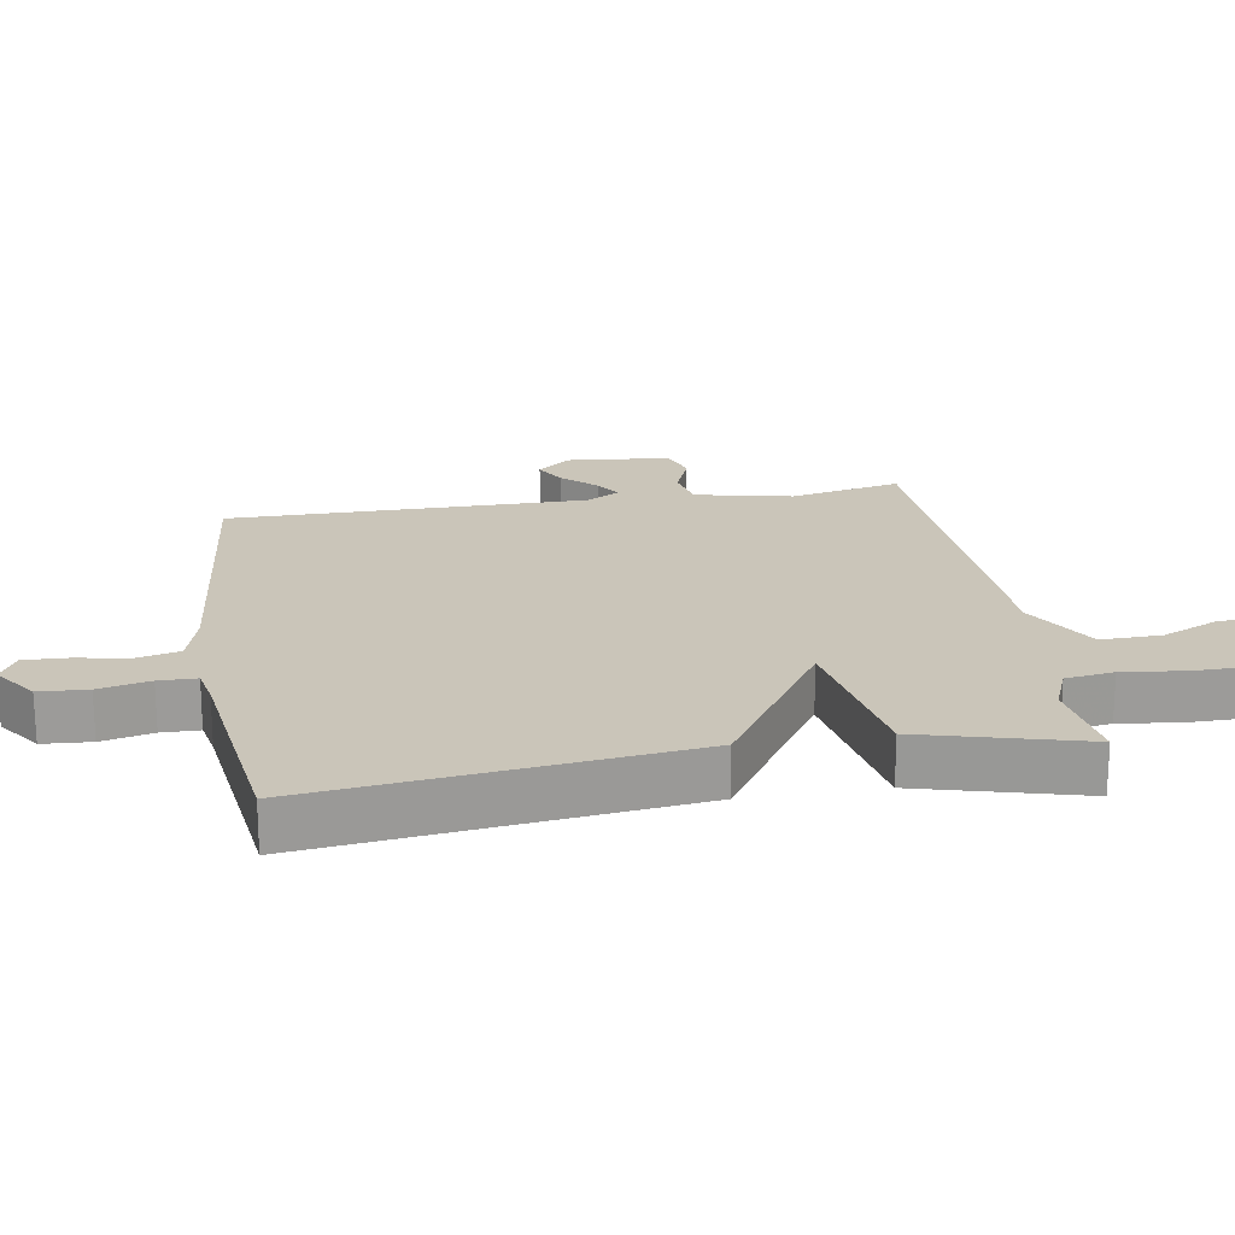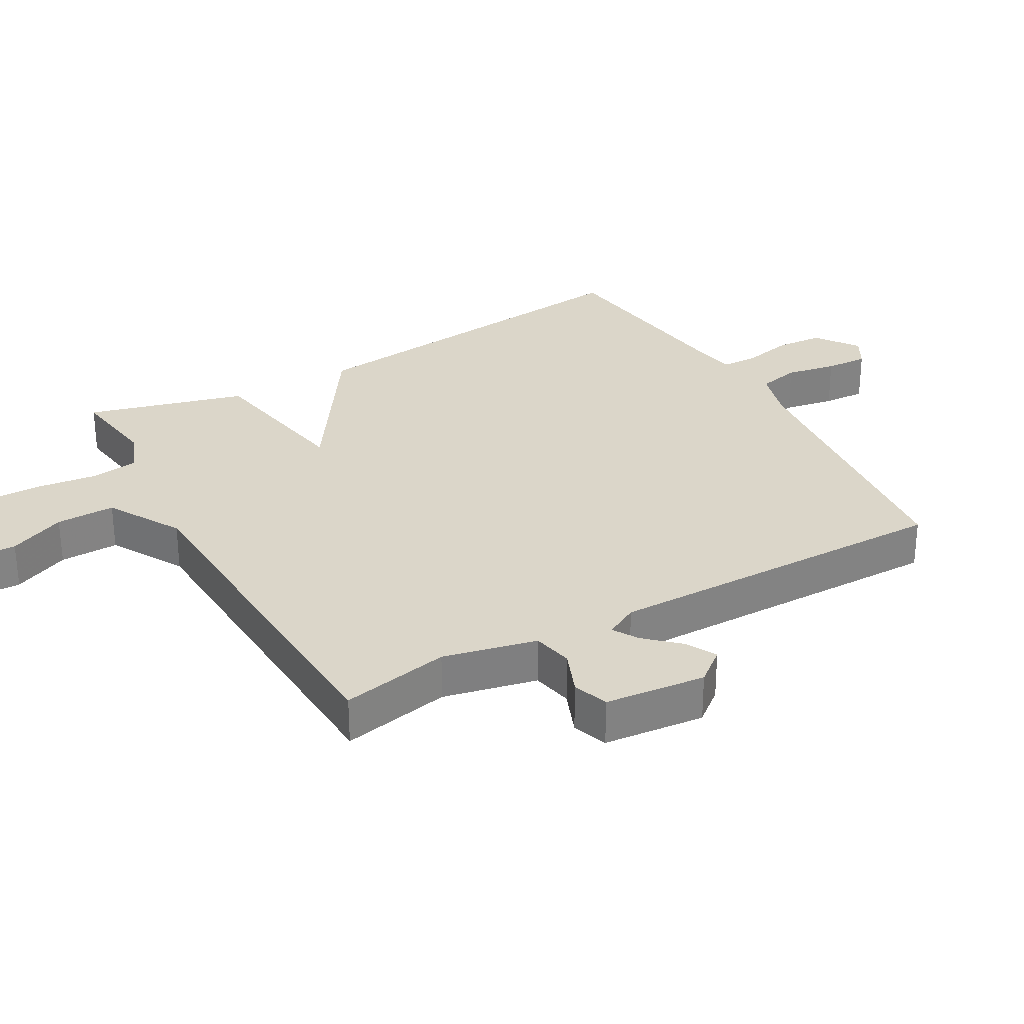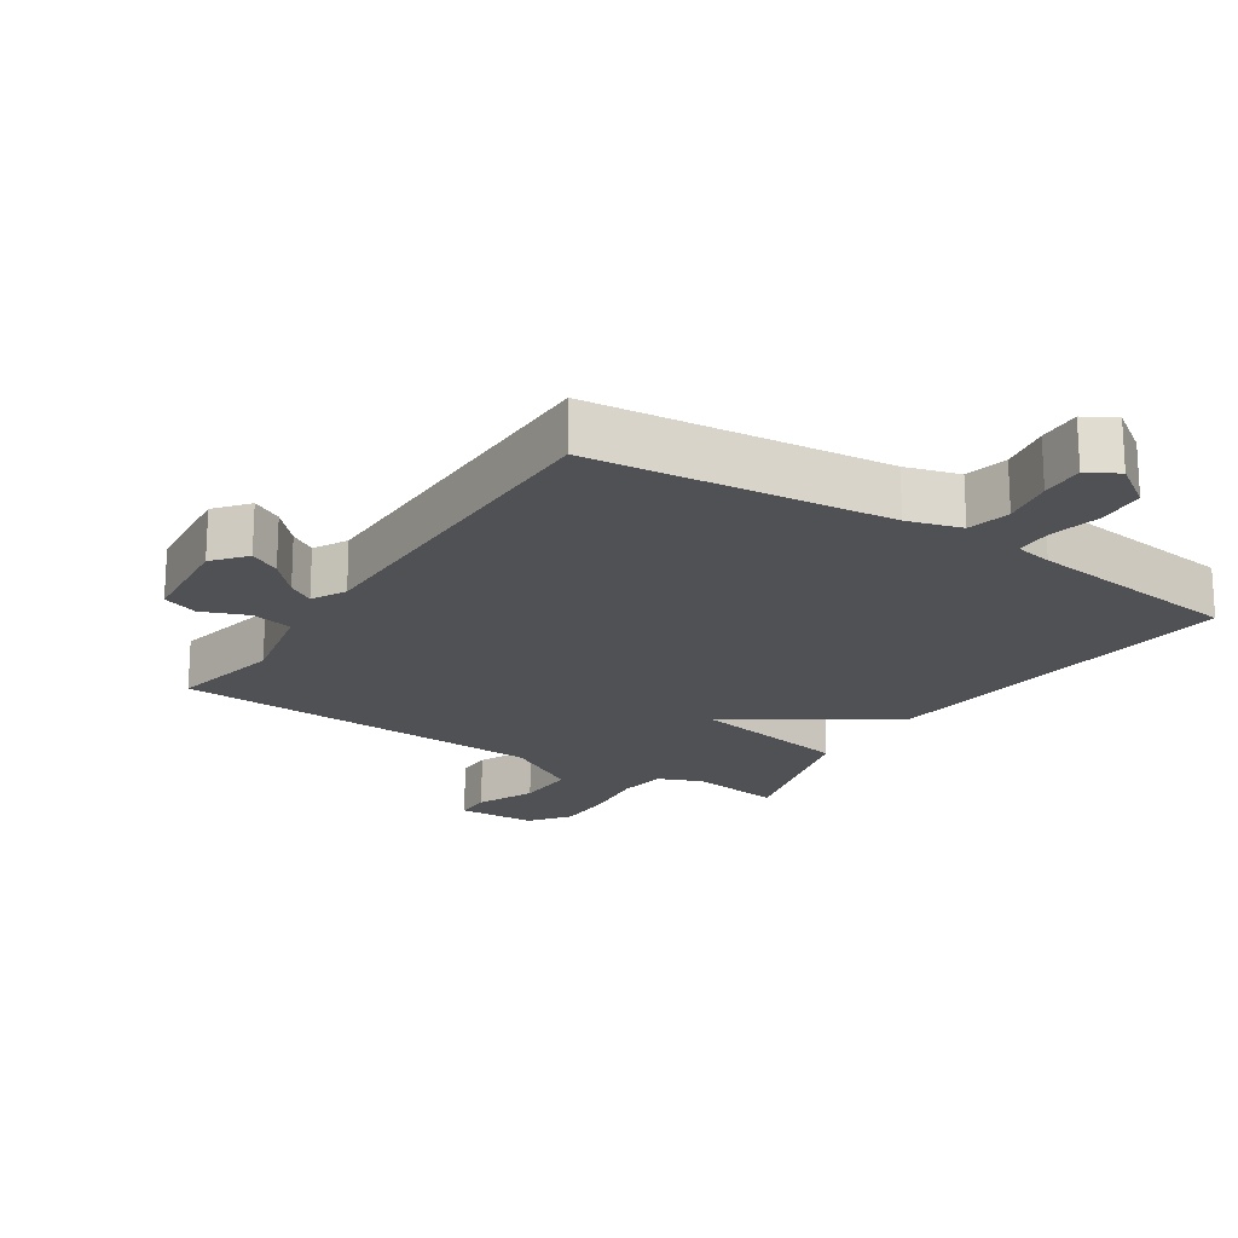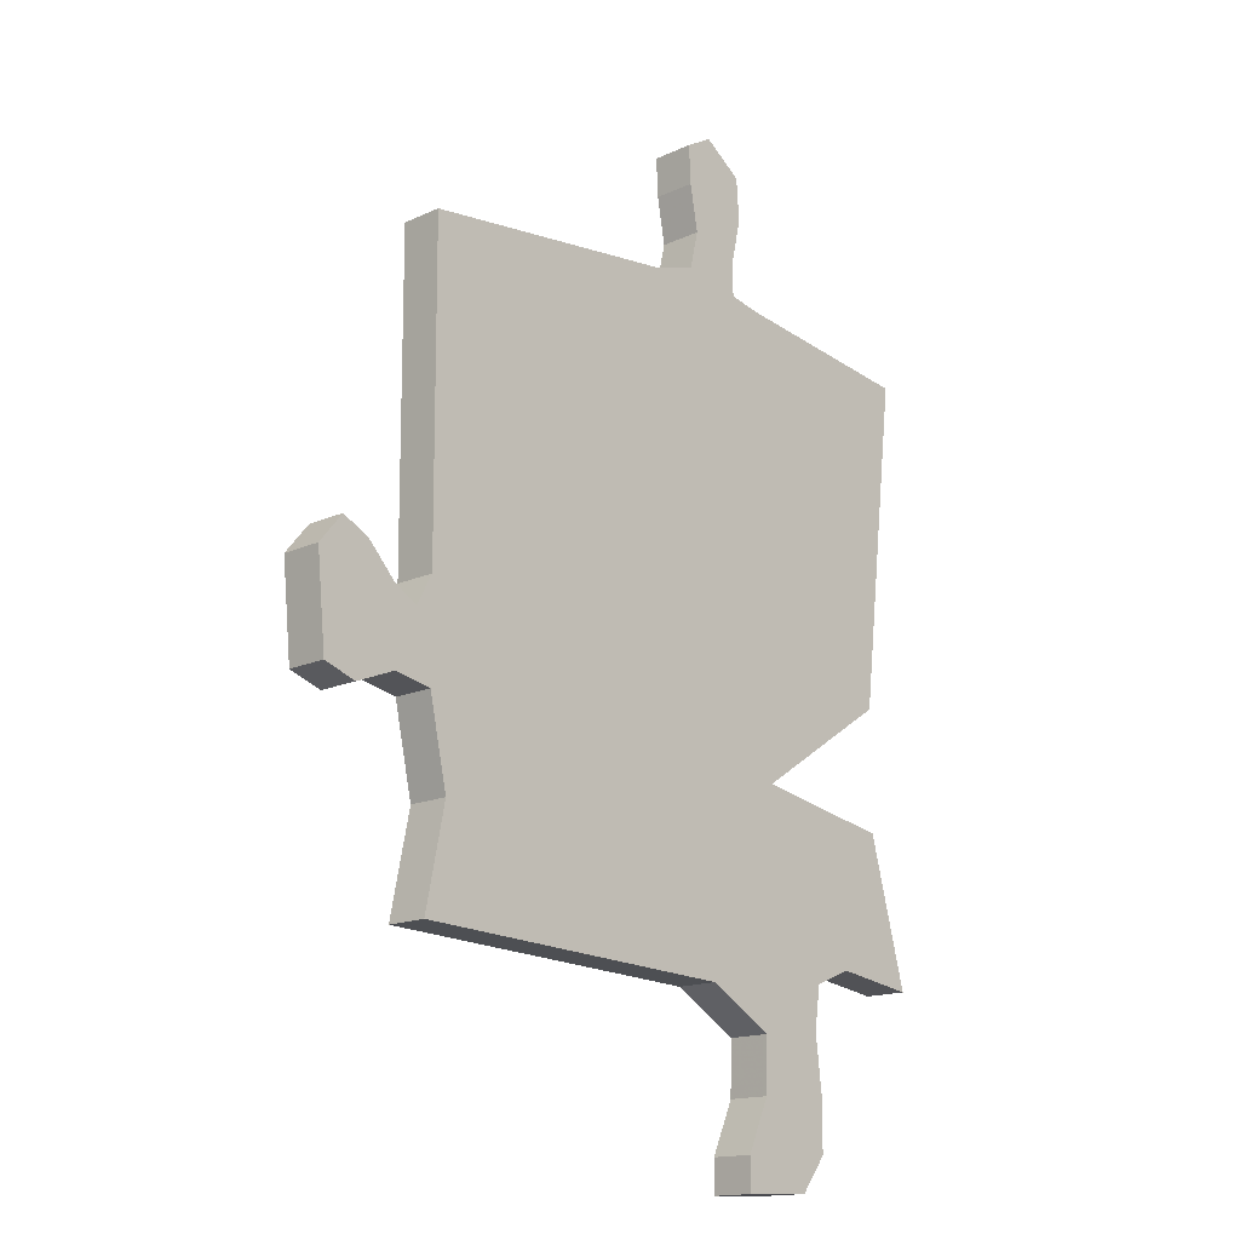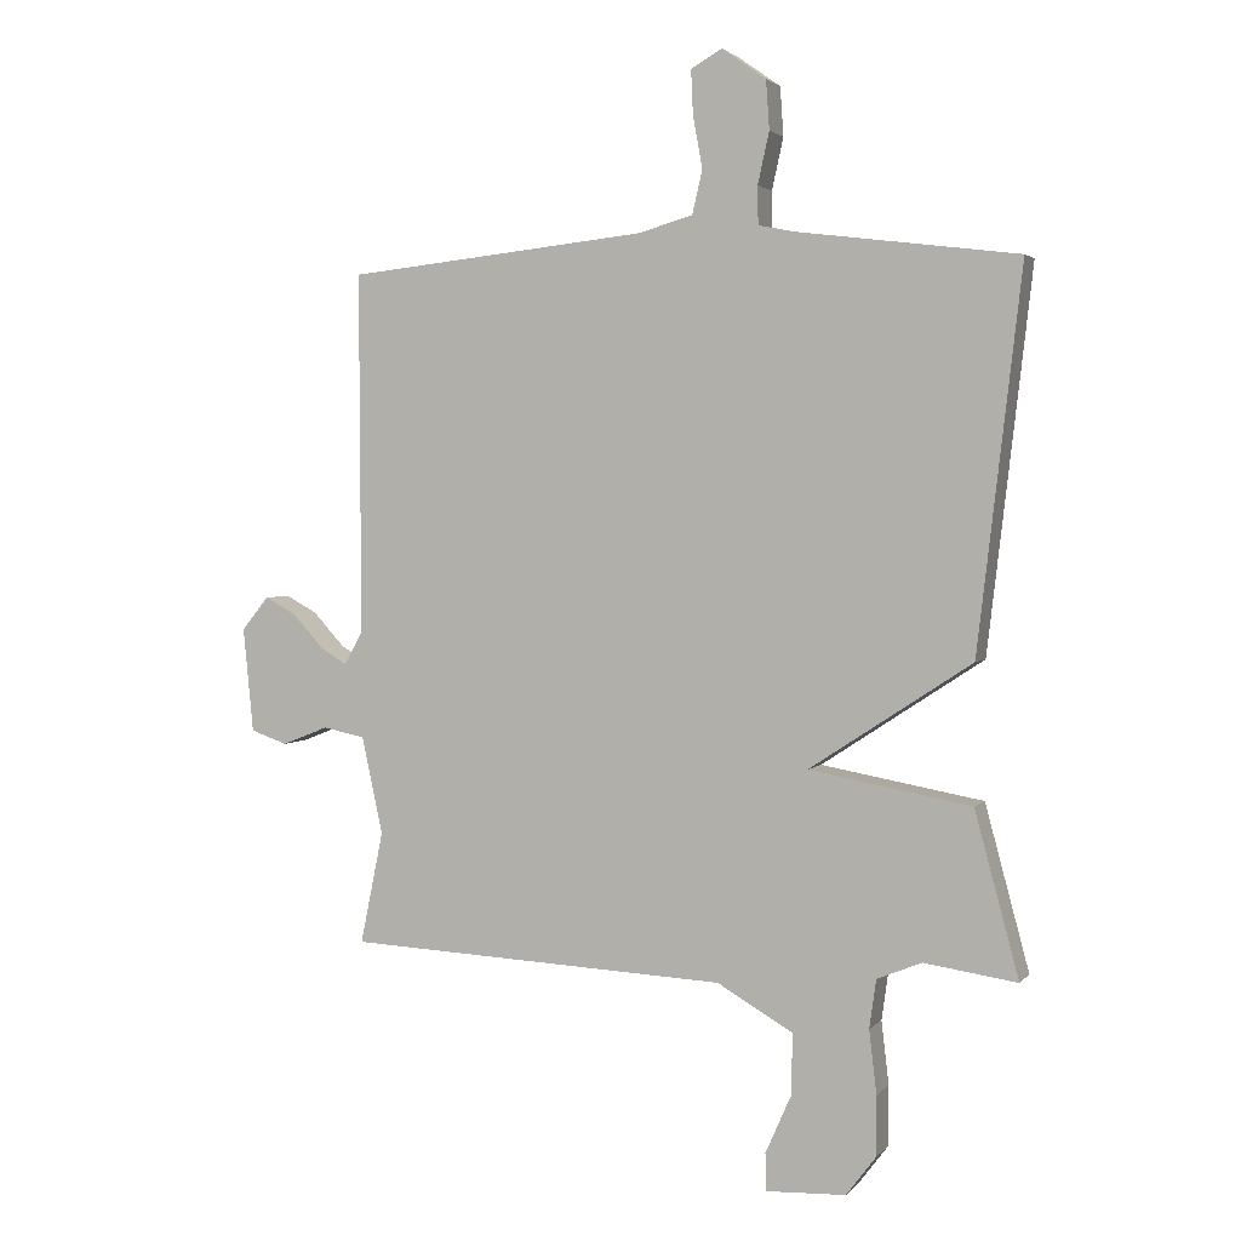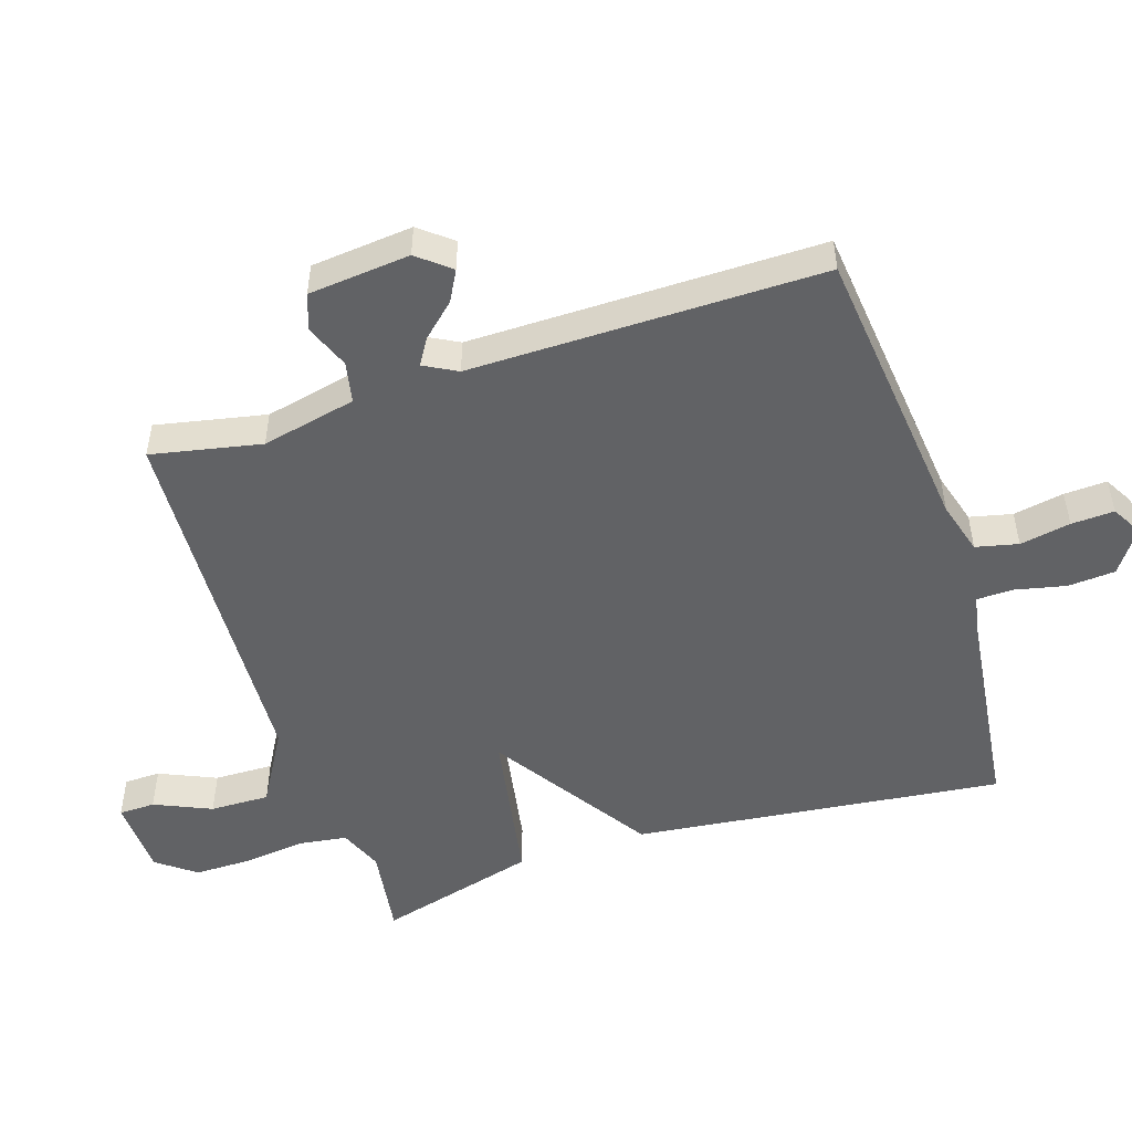
<metadata>
{"format":"obj","ext":"obj","renderer":"f3d","projection":"perspective","resolution":1024,"background":"white","views":[{"elev":20.6,"azim":80.6,"up":"+Y"},{"elev":30.0,"azim":-119.3,"up":"+Y"},{"elev":-19.8,"azim":-33.1,"up":"+Y"},{"elev":-15.5,"azim":-46.0,"up":"+Z"},{"elev":2.7,"azim":19.9,"up":"+Z"},{"elev":-50.6,"azim":-72.0,"up":"+Y"}]}
</metadata>
<code>
v -0.5 0.07 0.5
v -0.057 0.07 0.547
v 0.023 0.07 0.57
v 0.038 0.07 0.634
v 0.024 0.07 0.711
v 0.021 0.07 0.776
v 0.067 0.07 0.802
v 0.132 0.07 0.756
v 0.137 0.07 0.684
v 0.12 0.07 0.608
v 0.121 0.07 0.552
v 0.177 0.07 0.541
v 0.5 0.07 0.5
v 0.435 0.07 -0.058
v 0.196 0.07 -0.215
v 0.435 0.07 -0.258
v 0.5 0.07 -0.5
v 0.363 0.07 -0.48
v 0.297 0.07 -0.507
v 0.287 0.07 -0.579
v 0.298 0.07 -0.672
v 0.298 0.07 -0.76
v 0.254 0.07 -0.818
v 0.136 0.07 -0.823
v 0.135 0.07 -0.768
v 0.173 0.07 -0.682
v 0.175 0.07 -0.592
v 0.063 0.07 -0.527
v -0.5 0.07 -0.5
v -0.466 0.07 -0.334
v -0.497 0.07 -0.191
v -0.559 0.07 -0.178
v -0.627 0.07 -0.205
v -0.681 0.07 -0.186
v -0.696 0.07 -0.032
v -0.656 0.07 0.017
v -0.61 0.07 -0.008
v -0.564 0.07 -0.058
v -0.525 0.07 -0.082
v -0.498 0.07 -0.032
v -0.5 0 0.5
v -0.057 0 0.547
v 0.023 0 0.57
v 0.038 0 0.634
v 0.024 0 0.711
v 0.021 0 0.776
v 0.067 0 0.802
v 0.132 0 0.756
v 0.137 0 0.684
v 0.12 0 0.608
v 0.121 0 0.552
v 0.177 0 0.541
v 0.5 0 0.5
v 0.435 0 -0.058
v 0.196 0 -0.215
v 0.435 0 -0.258
v 0.5 0 -0.5
v 0.363 0 -0.48
v 0.297 0 -0.507
v 0.287 0 -0.579
v 0.298 0 -0.672
v 0.298 0 -0.76
v 0.254 0 -0.818
v 0.136 0 -0.823
v 0.135 0 -0.768
v 0.173 0 -0.682
v 0.175 0 -0.592
v 0.063 0 -0.527
v -0.5 0 -0.5
v -0.466 0 -0.334
v -0.497 0 -0.191
v -0.559 0 -0.178
v -0.627 0 -0.205
v -0.681 0 -0.186
v -0.696 0 -0.032
v -0.656 0 0.017
v -0.61 0 -0.008
v -0.564 0 -0.058
v -0.525 0 -0.082
v -0.498 0 -0.032
f 36 37 38
f 35 36 38
f 34 35 38
f 33 34 38
f 32 33 38
f 31 32 38 39
f 28 29 30
f 28 30 31
f 31 39 40
f 28 31 40
f 27 28 40
f 24 25 26
f 23 24 26
f 22 23 26
f 21 22 26
f 20 21 26
f 19 20 26 27
f 15 16 17 18
f 15 18 19
f 12 13 14 15
f 11 12 15
f 8 9 10
f 7 8 10
f 6 7 10
f 5 6 10
f 4 5 10
f 3 4 10 11
f 2 3 11 15
f 27 40 1
f 19 27 1
f 15 19 1
f 1 2 15
f 78 77 76
f 78 76 75
f 78 75 74
f 78 74 73
f 78 73 72
f 79 78 72 71
f 70 69 68
f 71 70 68
f 80 79 71
f 80 71 68
f 80 68 67
f 66 65 64
f 66 64 63
f 66 63 62
f 66 62 61
f 66 61 60
f 67 66 60 59
f 58 57 56 55
f 59 58 55
f 55 54 53 52
f 55 52 51
f 50 49 48
f 50 48 47
f 50 47 46
f 50 46 45
f 50 45 44
f 51 50 44 43
f 55 51 43 42
f 41 80 67
f 41 67 59
f 41 59 55
f 55 42 41
f 1 41 42 2
f 2 42 43 3
f 3 43 44 4
f 4 44 45 5
f 5 45 46 6
f 6 46 47 7
f 7 47 48 8
f 8 48 49 9
f 9 49 50 10
f 10 50 51 11
f 11 51 52 12
f 12 52 53 13
f 13 53 54 14
f 14 54 55 15
f 15 55 56 16
f 16 56 57 17
f 17 57 58 18
f 18 58 59 19
f 19 59 60 20
f 20 60 61 21
f 21 61 62 22
f 22 62 63 23
f 23 63 64 24
f 24 64 65 25
f 25 65 66 26
f 26 66 67 27
f 27 67 68 28
f 28 68 69 29
f 29 69 70 30
f 30 70 71 31
f 31 71 72 32
f 32 72 73 33
f 33 73 74 34
f 34 74 75 35
f 35 75 76 36
f 36 76 77 37
f 37 77 78 38
f 38 78 79 39
f 39 79 80 40
f 40 80 41 1

</code>
